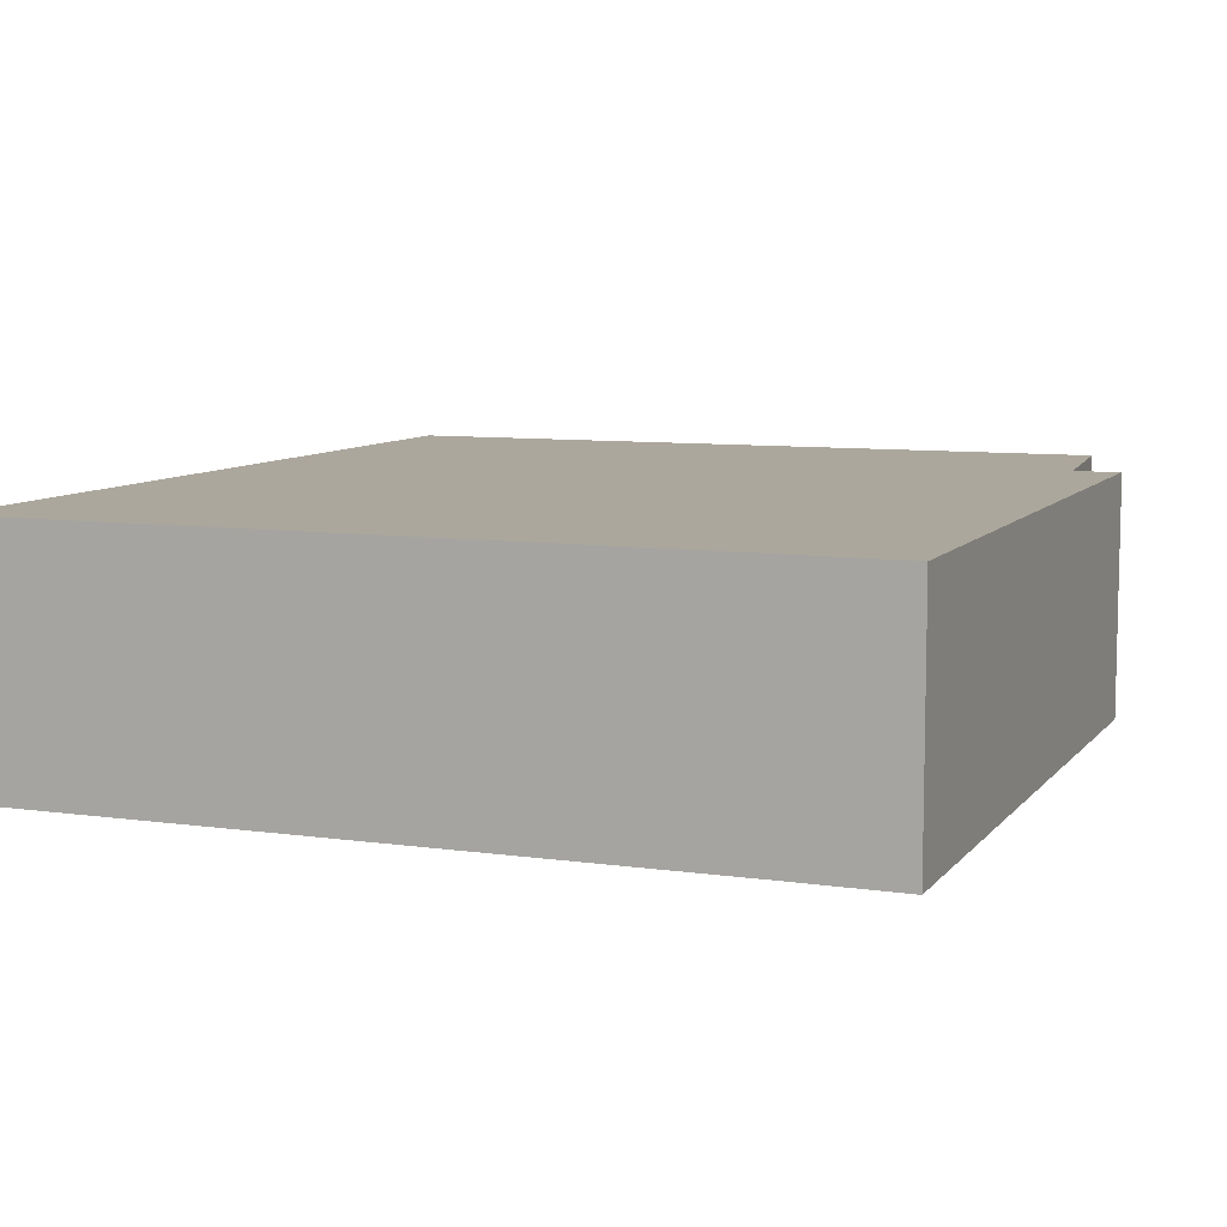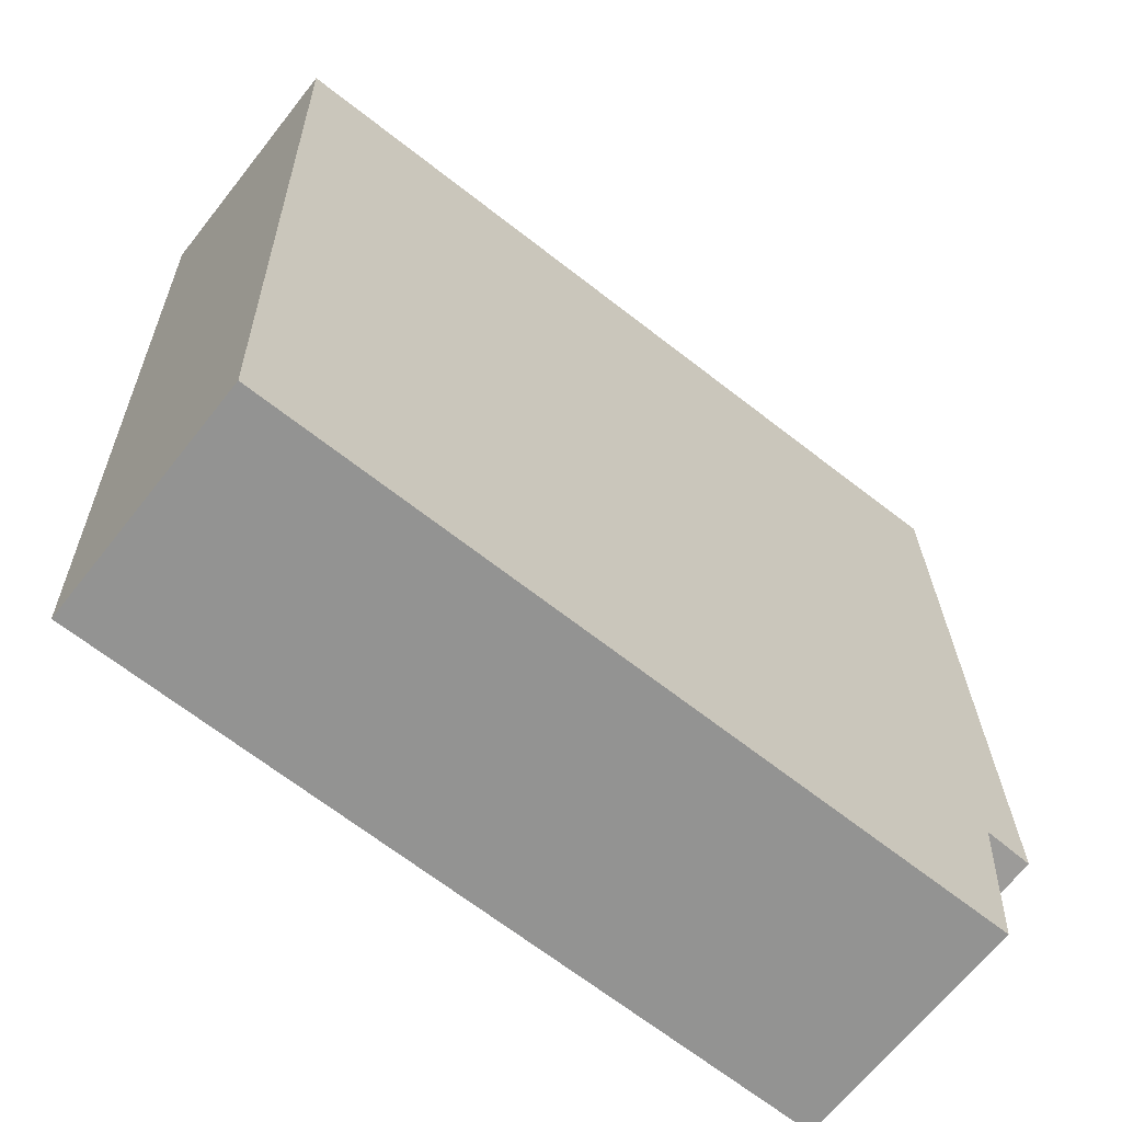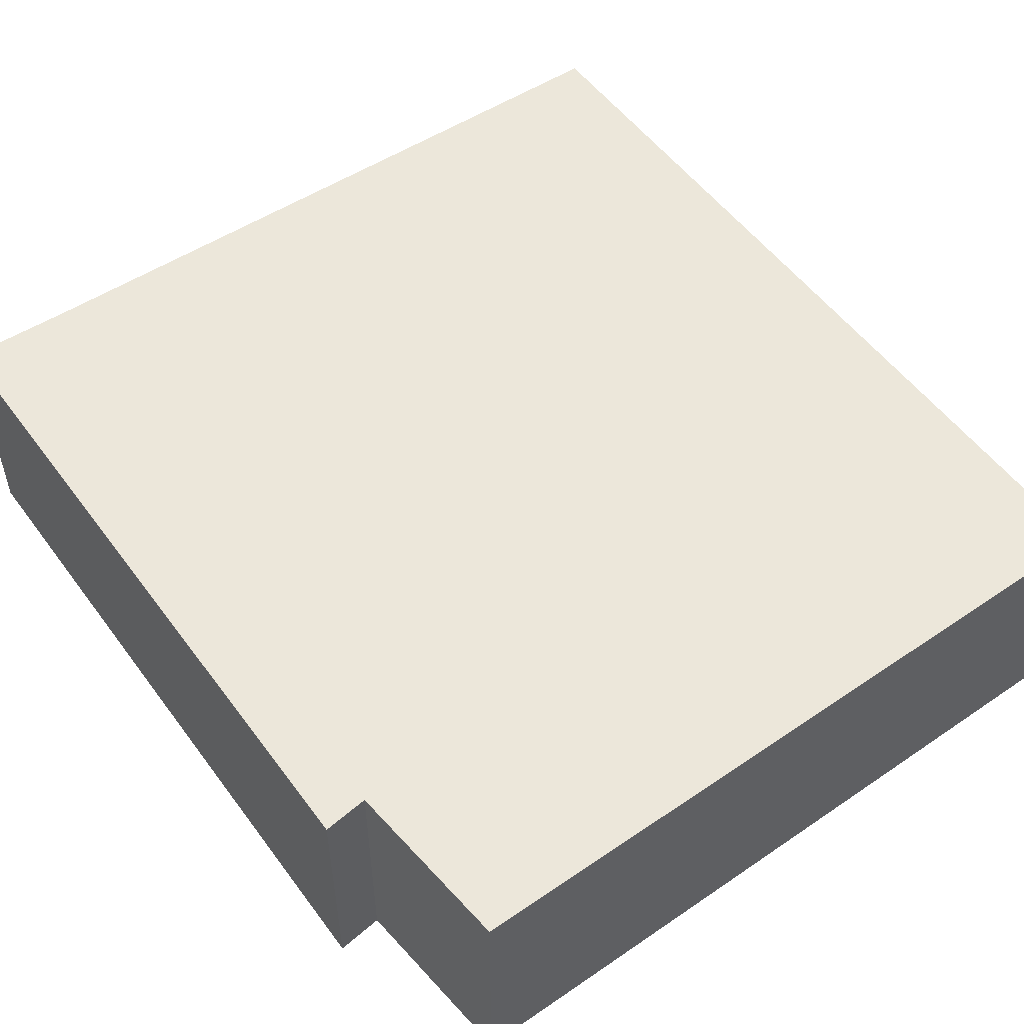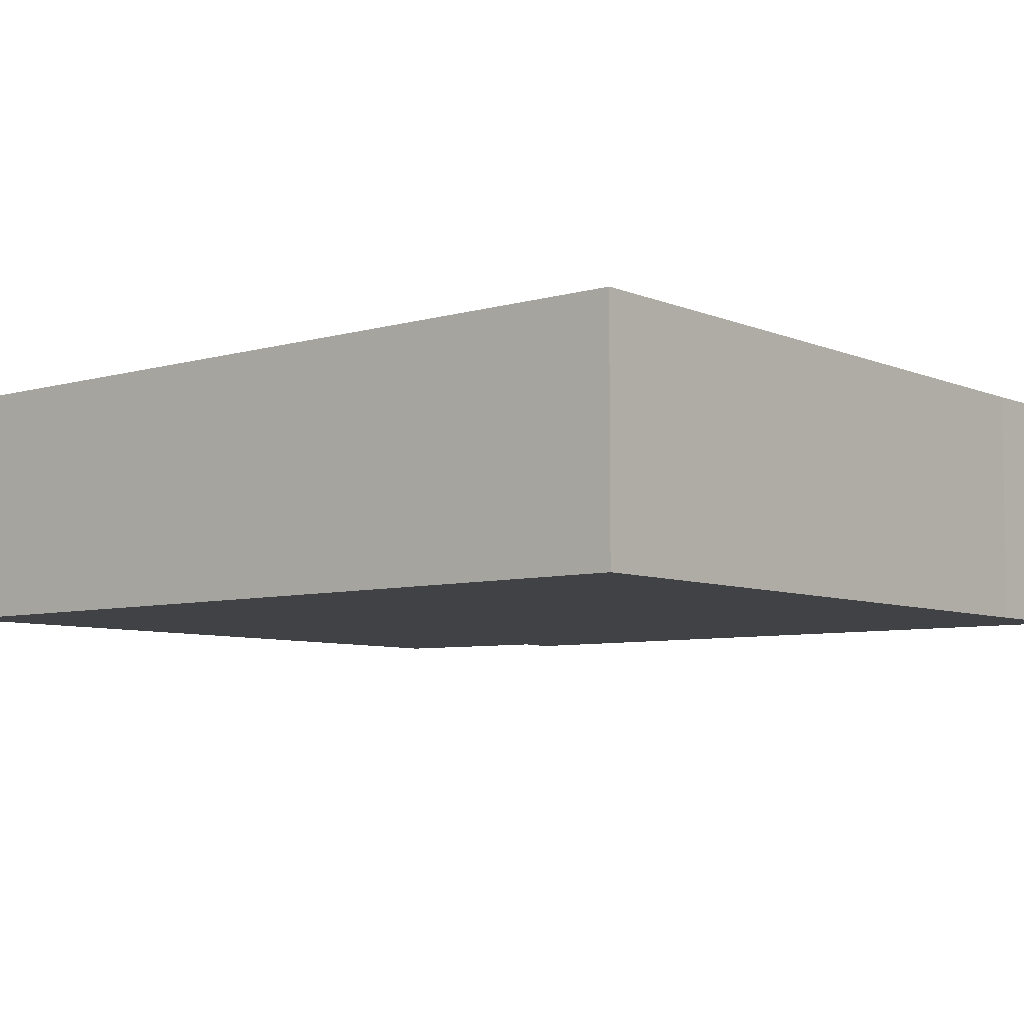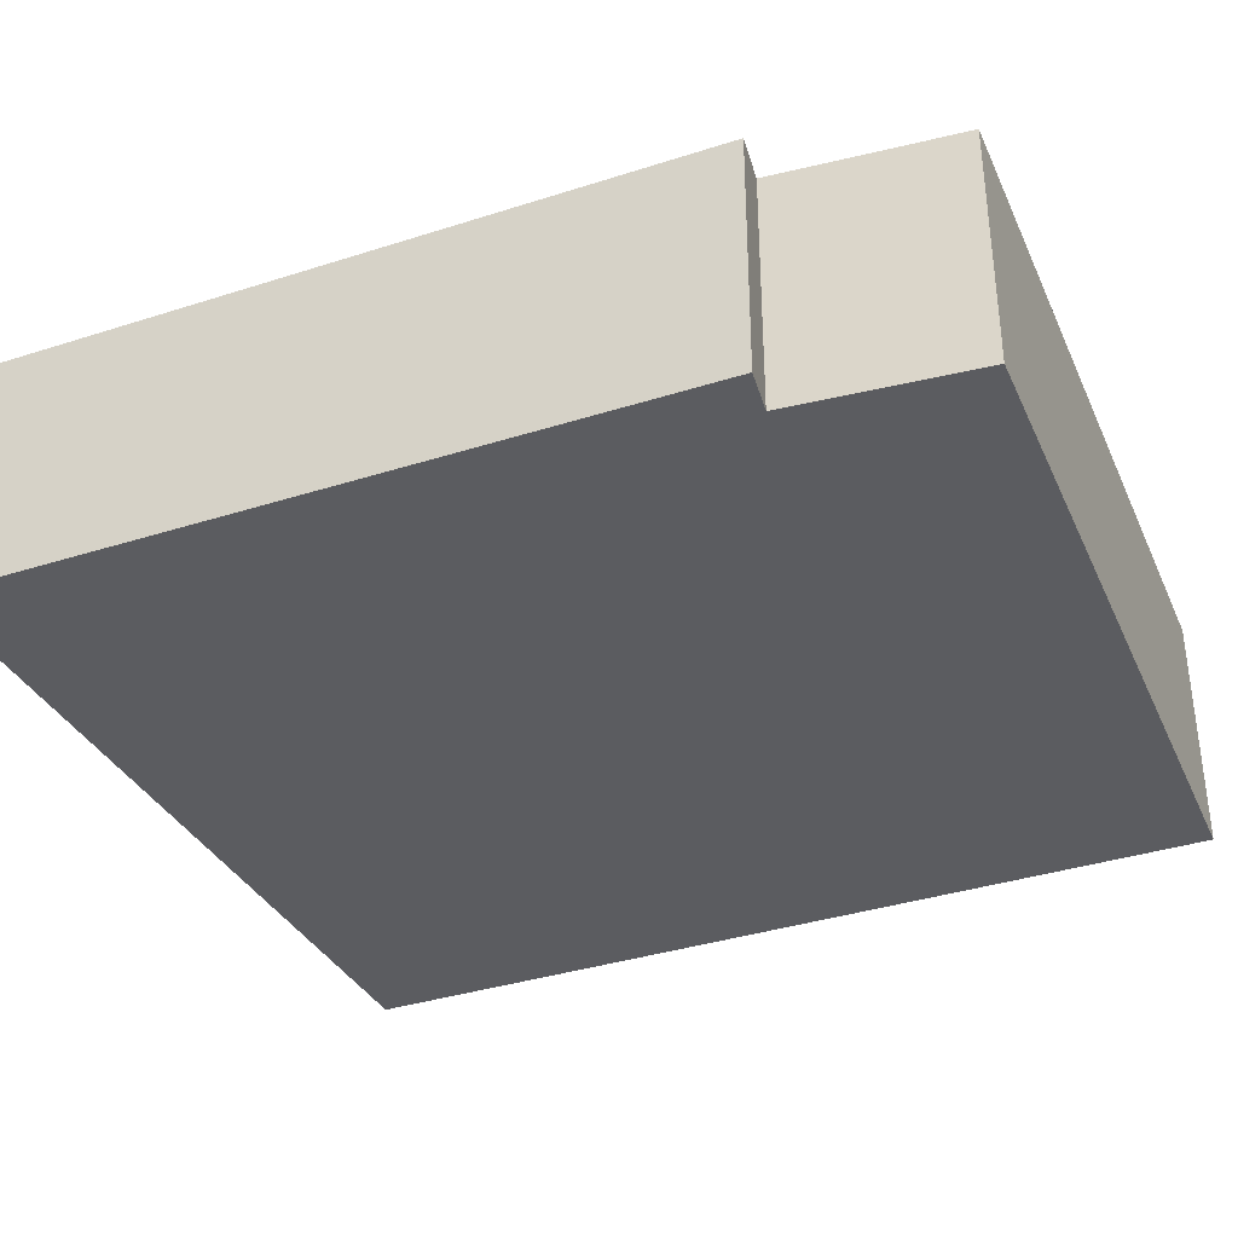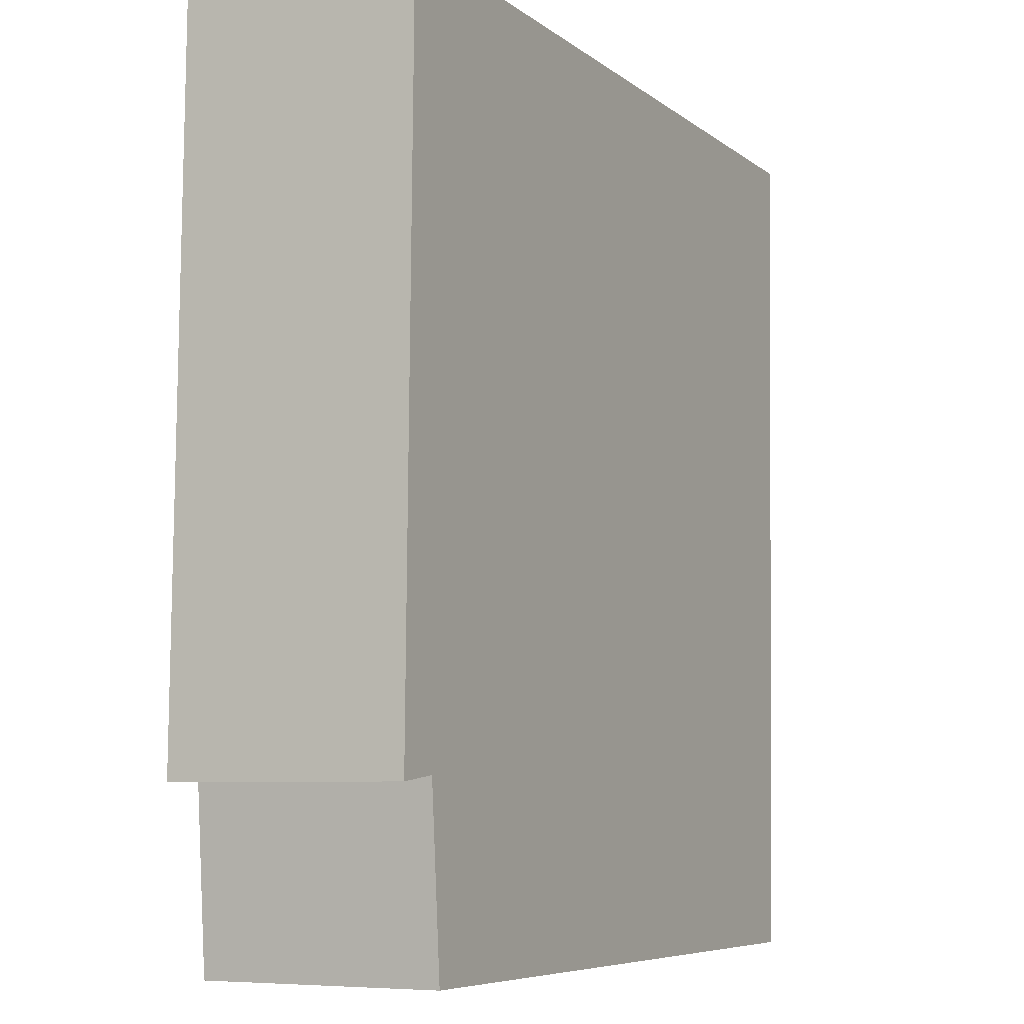
<metadata>
{"format":"obj","ext":"obj","renderer":"f3d","projection":"perspective","resolution":1024,"background":"white","views":[{"elev":8.4,"azim":20.6,"up":"+Y"},{"elev":-66.5,"azim":-38.3,"up":"+Z"},{"elev":52.0,"azim":143.7,"up":"+Y"},{"elev":-6.7,"azim":-51.4,"up":"+Y"},{"elev":-34.9,"azim":112.2,"up":"+Y"},{"elev":-6.9,"azim":118.0,"up":"+Z"}]}
</metadata>
<code>
v  0.14 1.333 -4.904
v  4.356 1.333 -3.915
v  4.277 1.333 -4.912
v  4.55 1.333 0.075
v  4.612 1.333 -3.946
v  3.937 1.333 0.057
v  0 1.333 8.162e-17
v  4.55 -4.592e-18 0.075
v  4.612 2.416e-16 -3.946
v  4.356 2.397e-16 -3.915
v  4.277 3.008e-16 -4.912
v  0.14 3.003e-16 -4.904
v  0 0 0
v  3.937 -3.49e-18 0.057
g defaultobject
f 1 2 3
f 2 4 5
f 4 2 1
f 4 1 6
f 6 1 7
f 8 5 4
f 5 8 9
f 10 3 2
f 3 10 11
f 9 2 5
f 2 9 10
f 11 1 3
f 1 11 12
f 12 7 1
f 7 12 13
f 6 8 4
f 8 6 14
f 14 6 7
f 14 7 13
f 8 10 9
f 10 8 14
f 10 14 13
f 11 13 12
f 13 11 10

</code>
